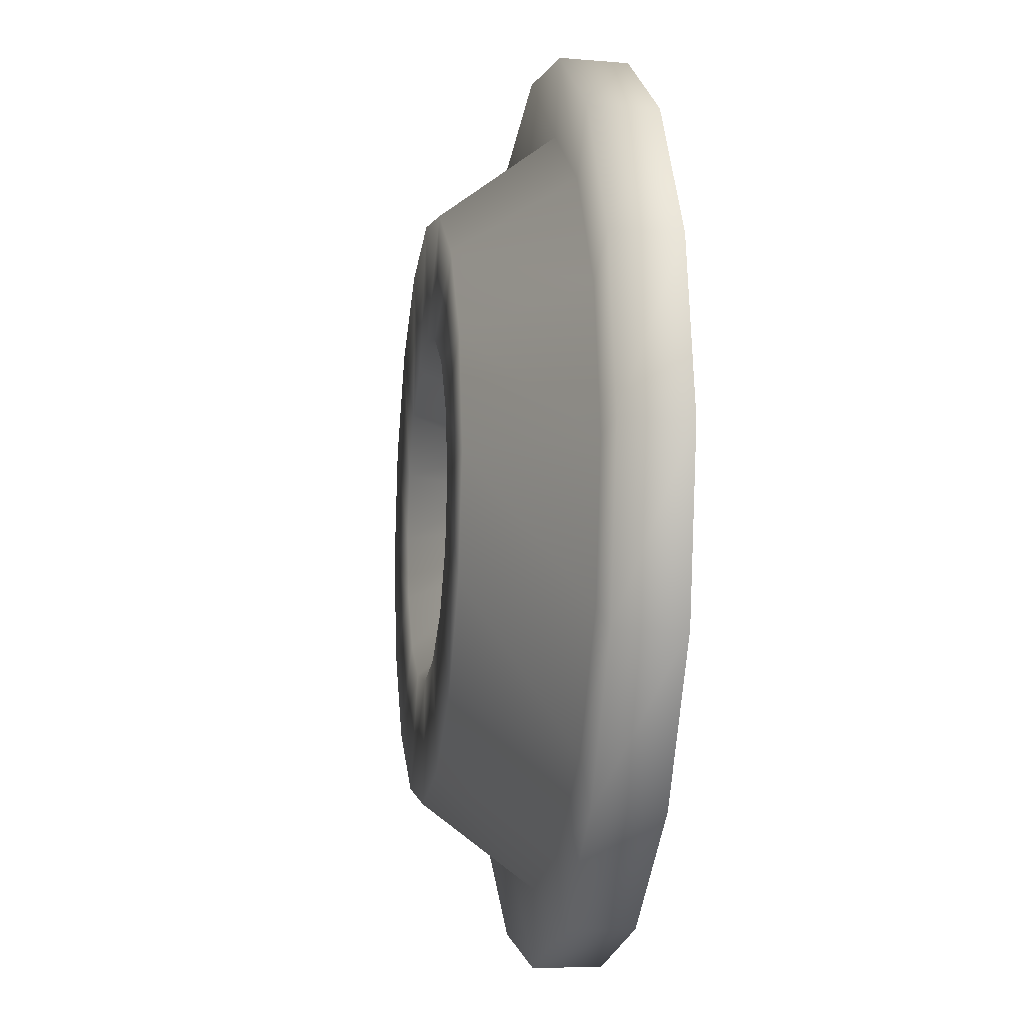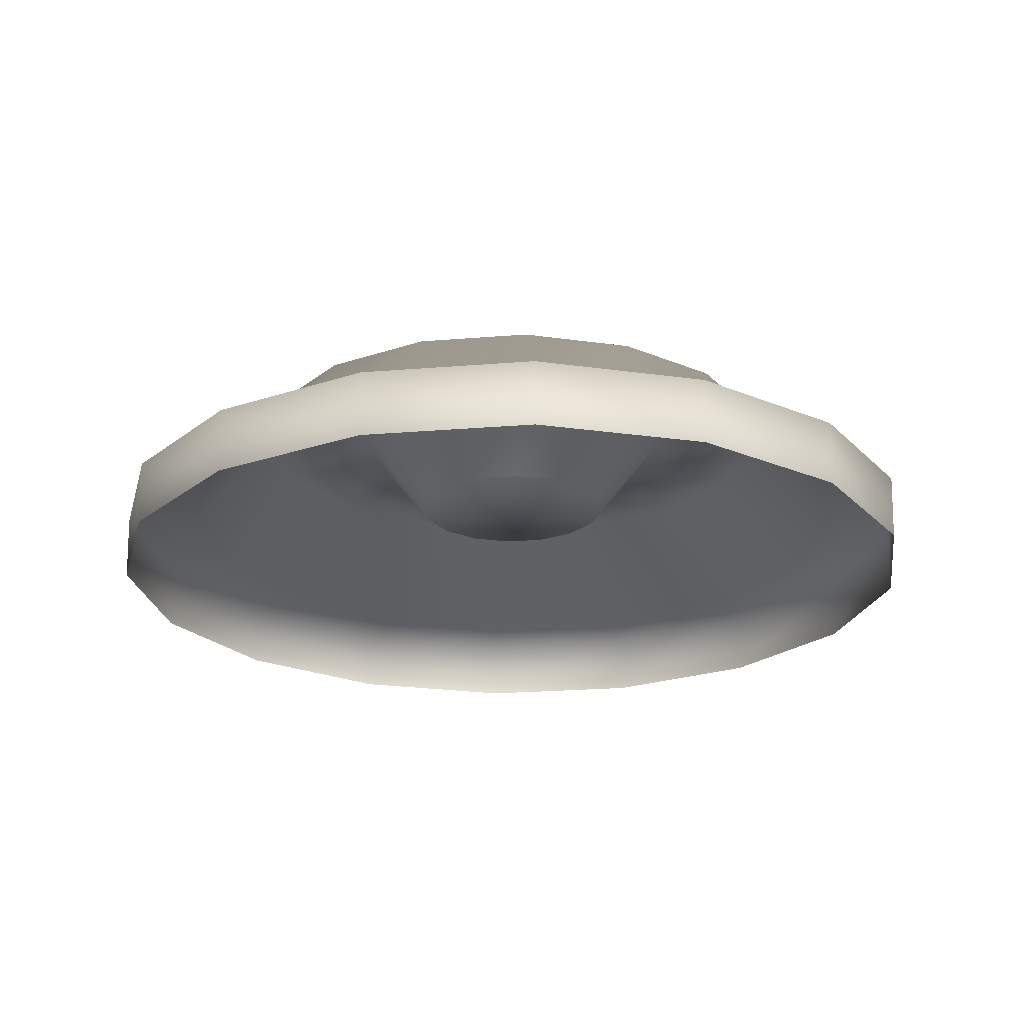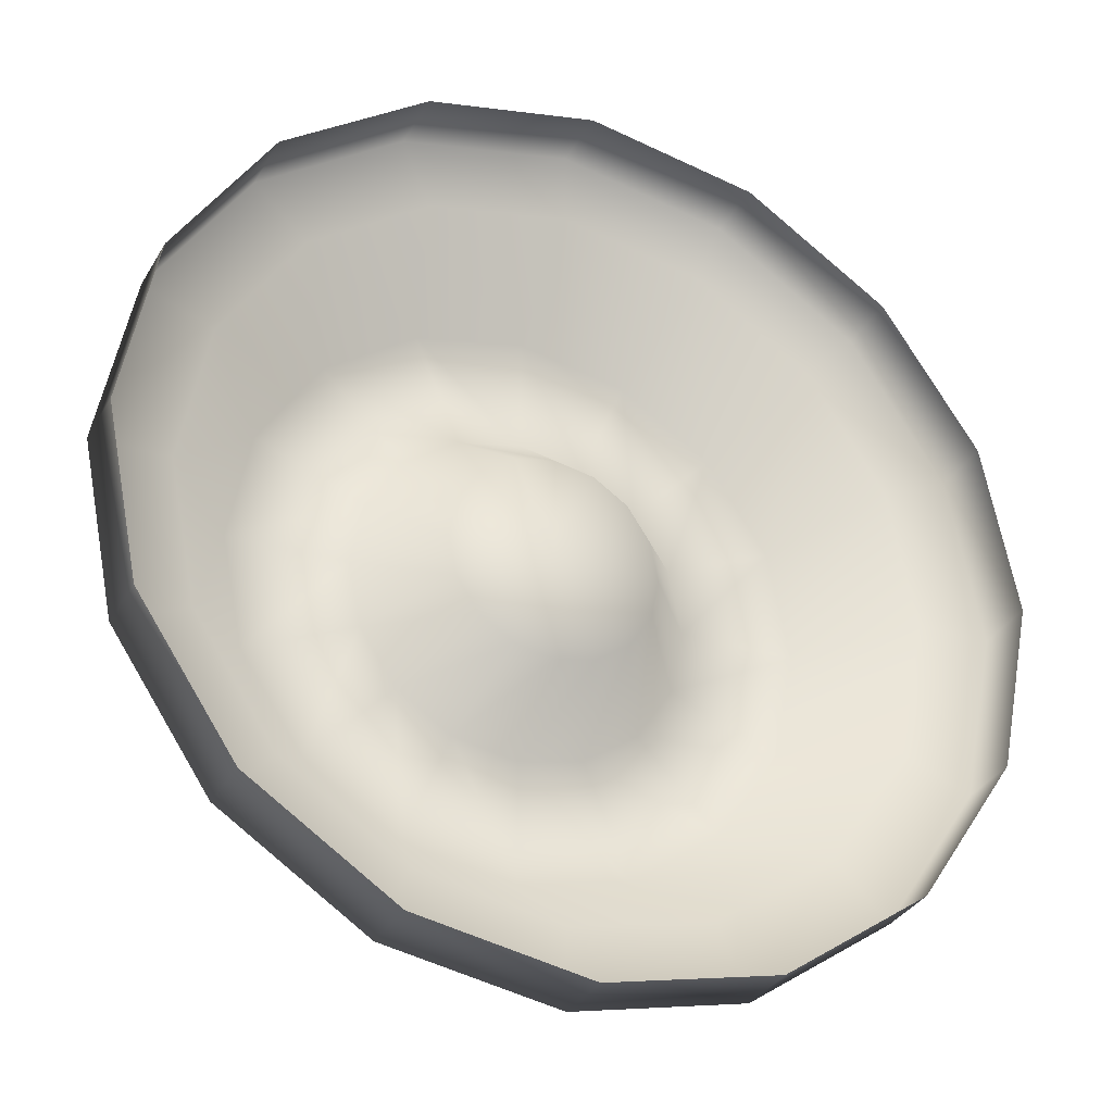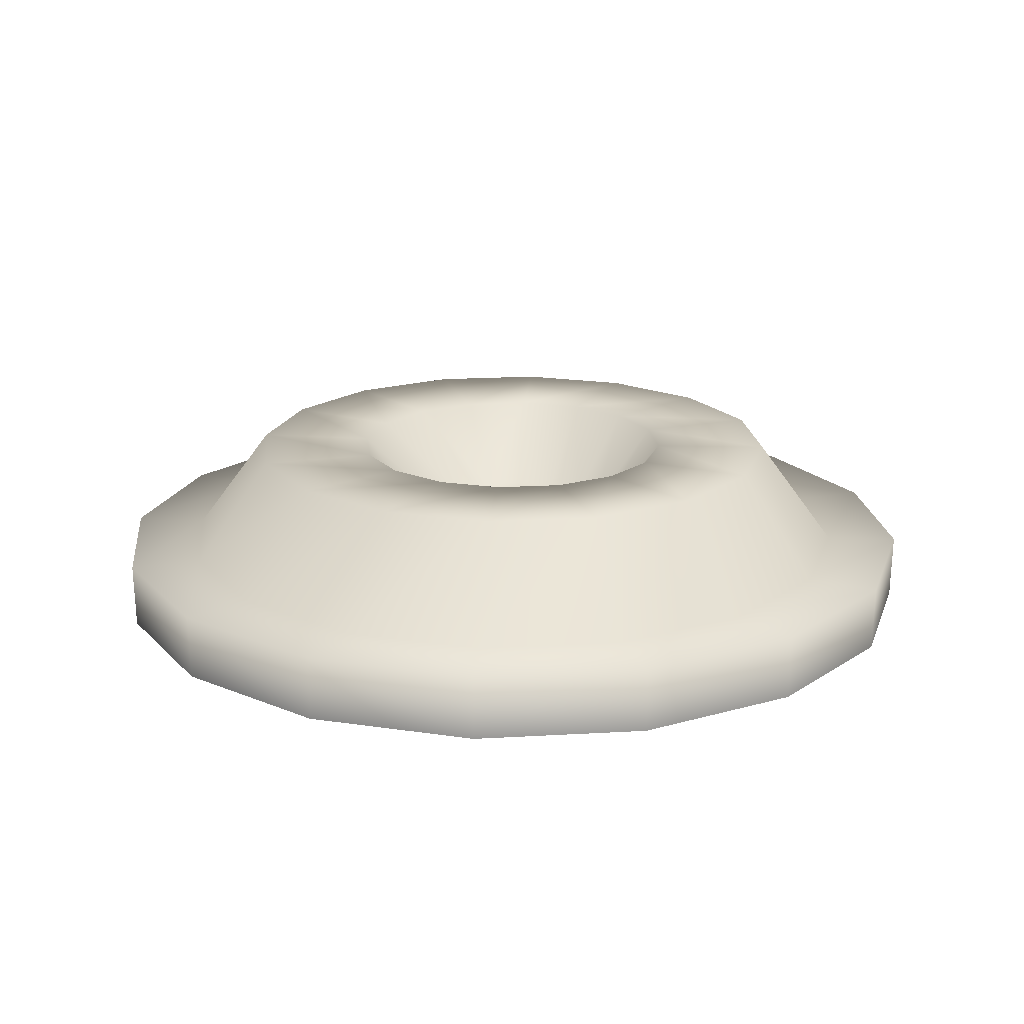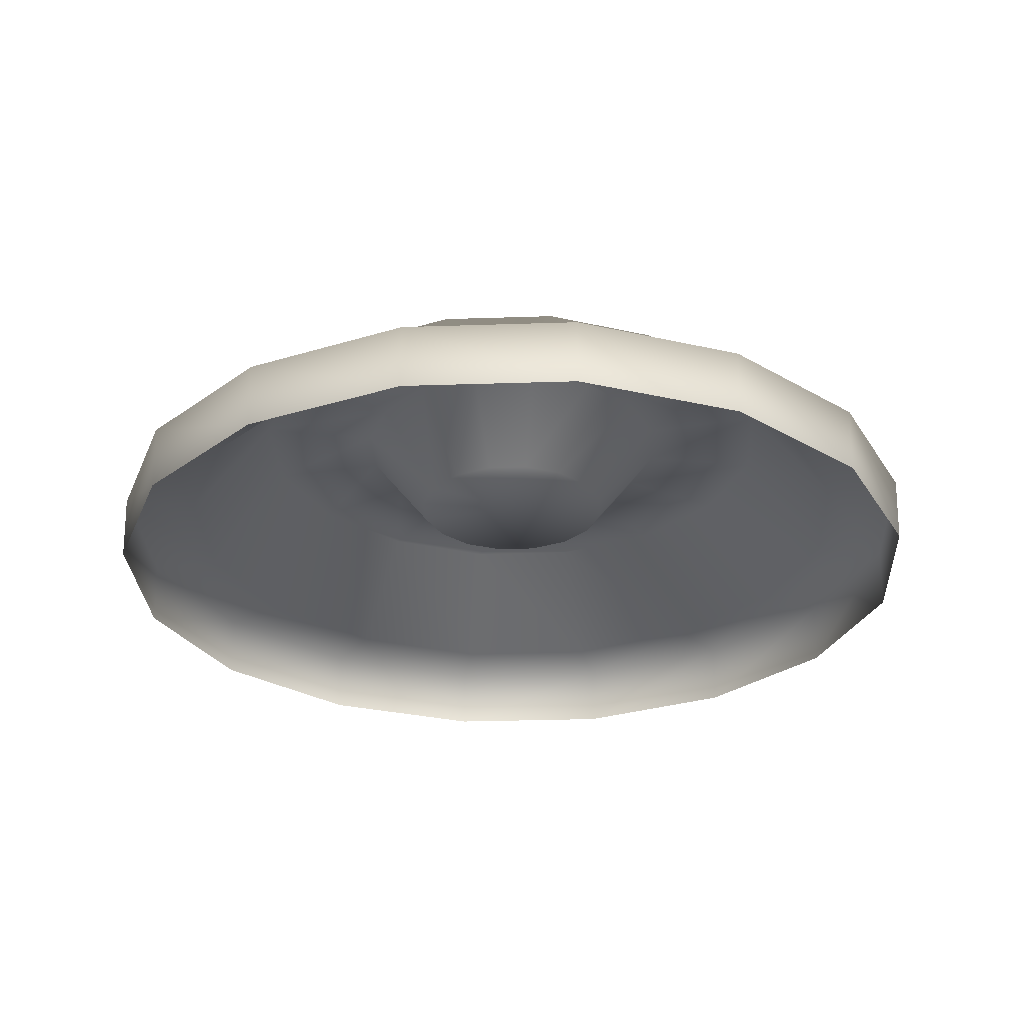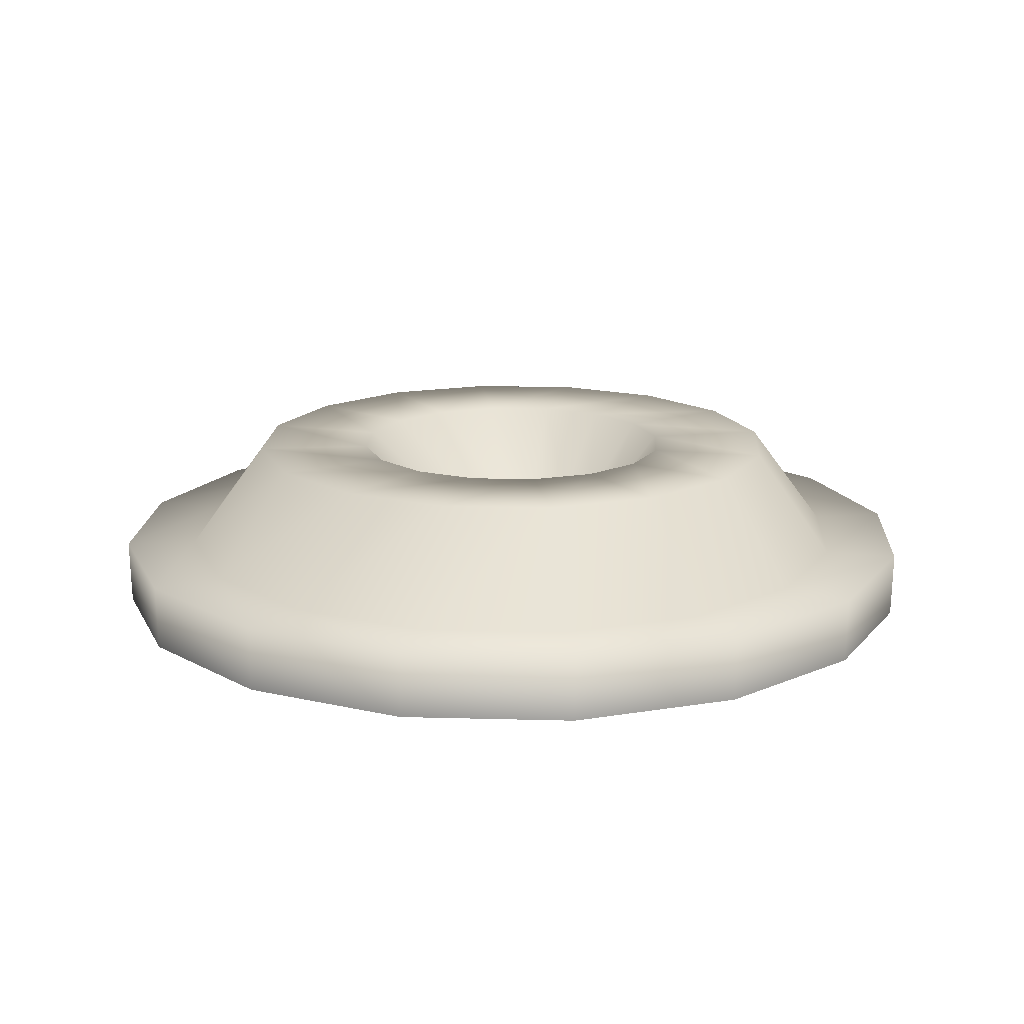
<metadata>
{"format":"obj","ext":"obj","renderer":"f3d","projection":"perspective","resolution":1024,"background":"white","views":[{"elev":-10.3,"azim":81.5,"up":"+Y"},{"elev":-21.9,"azim":42.1,"up":"+Z"},{"elev":-30.3,"azim":156.0,"up":"+Y"},{"elev":18.7,"azim":-17.6,"up":"+Z"},{"elev":-27.7,"azim":-120.8,"up":"+Z"},{"elev":16.1,"azim":-143.0,"up":"+Z"}]}
</metadata>
<code>
v  7.153e-07 -4.768e-07 0.1035
v  7.153e-07 0.1913 0.1948
v  -0.07322 0.1768 0.1948
v  -0.1353 0.1353 0.1948
v  -0.1768 0.07322 0.1948
v  -0.1913 -4.768e-07 0.1948
v  -0.1768 -0.07322 0.1948
v  -0.1353 -0.1353 0.1948
v  -0.07322 -0.1768 0.1948
v  7.153e-07 -0.1913 0.1948
v  0.07322 -0.1768 0.1948
v  0.1353 -0.1353 0.1948
v  0.1768 -0.07322 0.1948
v  0.1913 -4.768e-07 0.1948
v  0.1768 0.07322 0.1948
v  0.1353 0.1353 0.1948
v  0.07322 0.1768 0.1948
v  7.153e-07 0.417 0.07485
v  -0.1596 0.3852 0.07485
v  -0.2948 0.2948 0.07485
v  -0.3852 0.1596 0.07485
v  -0.417 -4.768e-07 0.07485
v  -0.3852 -0.1596 0.07485
v  -0.2948 -0.2948 0.07485
v  -0.1596 -0.3852 0.07485
v  7.153e-07 -0.417 0.07485
v  0.1596 -0.3852 0.07485
v  0.2948 -0.2948 0.07485
v  0.3852 -0.1596 0.07485
v  0.417 -2.384e-07 0.07485
v  0.3852 0.1596 0.07485
v  0.2948 0.2948 0.07485
v  0.1596 0.3852 0.07485
v  7.153e-07 0.5018 0.07539
v  -0.192 0.4636 0.07539
v  -0.3548 0.3548 0.07539
v  -0.4636 0.192 0.07539
v  -0.5018 -4.768e-07 0.07539
v  -0.4636 -0.192 0.07539
v  -0.3548 -0.3548 0.07539
v  -0.192 -0.4636 0.07539
v  7.153e-07 -0.5018 0.07539
v  0.192 -0.4636 0.07539
v  0.3548 -0.3548 0.07539
v  0.4636 -0.192 0.07539
v  0.5018 -2.384e-07 0.07539
v  0.4636 0.192 0.07539
v  0.3548 0.3548 0.07539
v  0.192 0.4636 0.07539
v  7.153e-07 0.5 -2.19e-08
v  -0.1913 0.4619 -2.19e-08
v  -0.3536 0.3536 -2.19e-08
v  -0.4619 0.1913 -2.19e-08
v  -0.5 -4.768e-07 -2.19e-08
v  -0.4619 -0.1913 -2.19e-08
v  -0.3536 -0.3536 -2.19e-08
v  -0.1913 -0.4619 -2.19e-08
v  7.153e-07 -0.5 -2.19e-08
v  0.1913 -0.4619 -2.19e-08
v  0.3536 -0.3536 -2.19e-08
v  0.4619 -0.1913 -2.19e-08
v  0.5 -2.384e-07 -2.19e-08
v  0.4619 0.1913 -2.19e-08
v  0.3536 0.3536 -2.19e-08
v  0.1913 0.4619 -2.19e-08
v  7.153e-07 0.326 0.1966
v  -0.1248 0.3012 0.1966
v  -0.2305 0.2305 0.1966
v  -0.3012 0.1248 0.1966
v  -0.326 -4.768e-07 0.1966
v  -0.3012 -0.1248 0.1966
v  -0.2305 -0.2305 0.1966
v  -0.1248 -0.3012 0.1966
v  7.153e-07 -0.326 0.1966
v  0.1248 -0.3012 0.1966
v  0.2305 -0.2305 0.1966
v  0.3012 -0.1248 0.1966
v  0.326 -2.384e-07 0.1966
v  0.3012 0.1248 0.1966
v  0.2305 0.2305 0.1966
v  0.1248 0.3012 0.1966
v  7.153e-07 0.1182 0.1019
v  -0.04523 0.1092 0.1019
v  -0.08357 0.08357 0.1019
v  -0.1092 0.04523 0.1019
v  -0.1182 -4.768e-07 0.1019
v  -0.1092 -0.04523 0.1019
v  -0.08357 -0.08357 0.1019
v  -0.04523 -0.1092 0.1019
v  7.153e-07 -0.1182 0.1019
v  0.04523 -0.1092 0.1019
v  0.08357 -0.08357 0.1019
v  0.1092 -0.04523 0.1019
v  0.1182 -4.768e-07 0.1019
v  0.1092 0.04523 0.1019
v  0.08357 0.08357 0.1019
v  0.04523 0.1092 0.1019
g Fret
f 1 82 83
f 1 83 84
f 1 84 85
f 1 85 86
f 1 86 87
f 1 87 88
f 1 88 89
f 1 89 90
f 1 90 91
f 1 91 92
f 1 92 93
f 1 93 94
f 1 94 95
f 1 95 96
f 1 96 97
f 1 97 82
f 66 67 3
f 3 2 66
f 67 68 4
f 4 3 67
f 68 69 5
f 5 4 68
f 69 70 6
f 6 5 69
f 70 71 7
f 7 6 70
f 71 72 8
f 8 7 71
f 72 73 9
f 9 8 72
f 73 74 10
f 10 9 73
f 74 75 11
f 11 10 74
f 75 76 12
f 12 11 75
f 76 77 13
f 13 12 76
f 77 78 14
f 14 13 77
f 78 79 15
f 15 14 78
f 79 80 16
f 16 15 79
f 80 81 17
f 17 16 80
f 81 66 2
f 2 17 81
f 35 19 18
f 18 34 35
f 36 20 19
f 19 35 36
f 37 21 20
f 20 36 37
f 38 22 21
f 21 37 38
f 39 23 22
f 22 38 39
f 40 24 23
f 23 39 40
f 41 25 24
f 24 40 41
f 42 26 25
f 25 41 42
f 43 27 26
f 26 42 43
f 44 28 27
f 27 43 44
f 45 29 28
f 28 44 45
f 46 30 29
f 29 45 46
f 47 31 30
f 30 46 47
f 48 32 31
f 31 47 48
f 49 33 32
f 32 48 49
f 34 18 33
f 33 49 34
f 51 35 34
f 34 50 51
f 52 36 35
f 35 51 52
f 53 37 36
f 36 52 53
f 54 38 37
f 37 53 54
f 55 39 38
f 38 54 55
f 56 40 39
f 39 55 56
f 57 41 40
f 40 56 57
f 58 42 41
f 41 57 58
f 59 43 42
f 42 58 59
f 60 44 43
f 43 59 60
f 61 45 44
f 44 60 61
f 62 46 45
f 45 61 62
f 63 47 46
f 46 62 63
f 64 48 47
f 47 63 64
f 65 49 48
f 48 64 65
f 50 34 49
f 49 65 50
f 18 19 67
f 67 66 18
f 19 20 68
f 68 67 19
f 20 21 69
f 69 68 20
f 21 22 70
f 70 69 21
f 22 23 71
f 71 70 22
f 23 24 72
f 72 71 23
f 24 25 73
f 73 72 24
f 25 26 74
f 74 73 25
f 26 27 75
f 75 74 26
f 27 28 76
f 76 75 27
f 28 29 77
f 77 76 28
f 29 30 78
f 78 77 29
f 30 31 79
f 79 78 30
f 31 32 80
f 80 79 31
f 32 33 81
f 81 80 32
f 33 18 66
f 66 81 33
f 3 83 82
f 82 2 3
f 83 3 4
f 4 84 83
f 84 4 5
f 5 85 84
f 85 5 6
f 6 86 85
f 86 6 7
f 7 87 86
f 87 7 8
f 8 88 87
f 88 8 9
f 9 89 88
f 89 9 10
f 10 90 89
f 90 10 11
f 11 91 90
f 91 11 12
f 12 92 91
f 92 12 13
f 13 93 92
f 93 13 14
f 14 94 93
f 94 14 15
f 15 95 94
f 95 15 16
f 16 96 95
f 96 16 17
f 17 97 96
f 82 97 17
f 17 2 82
g

</code>
